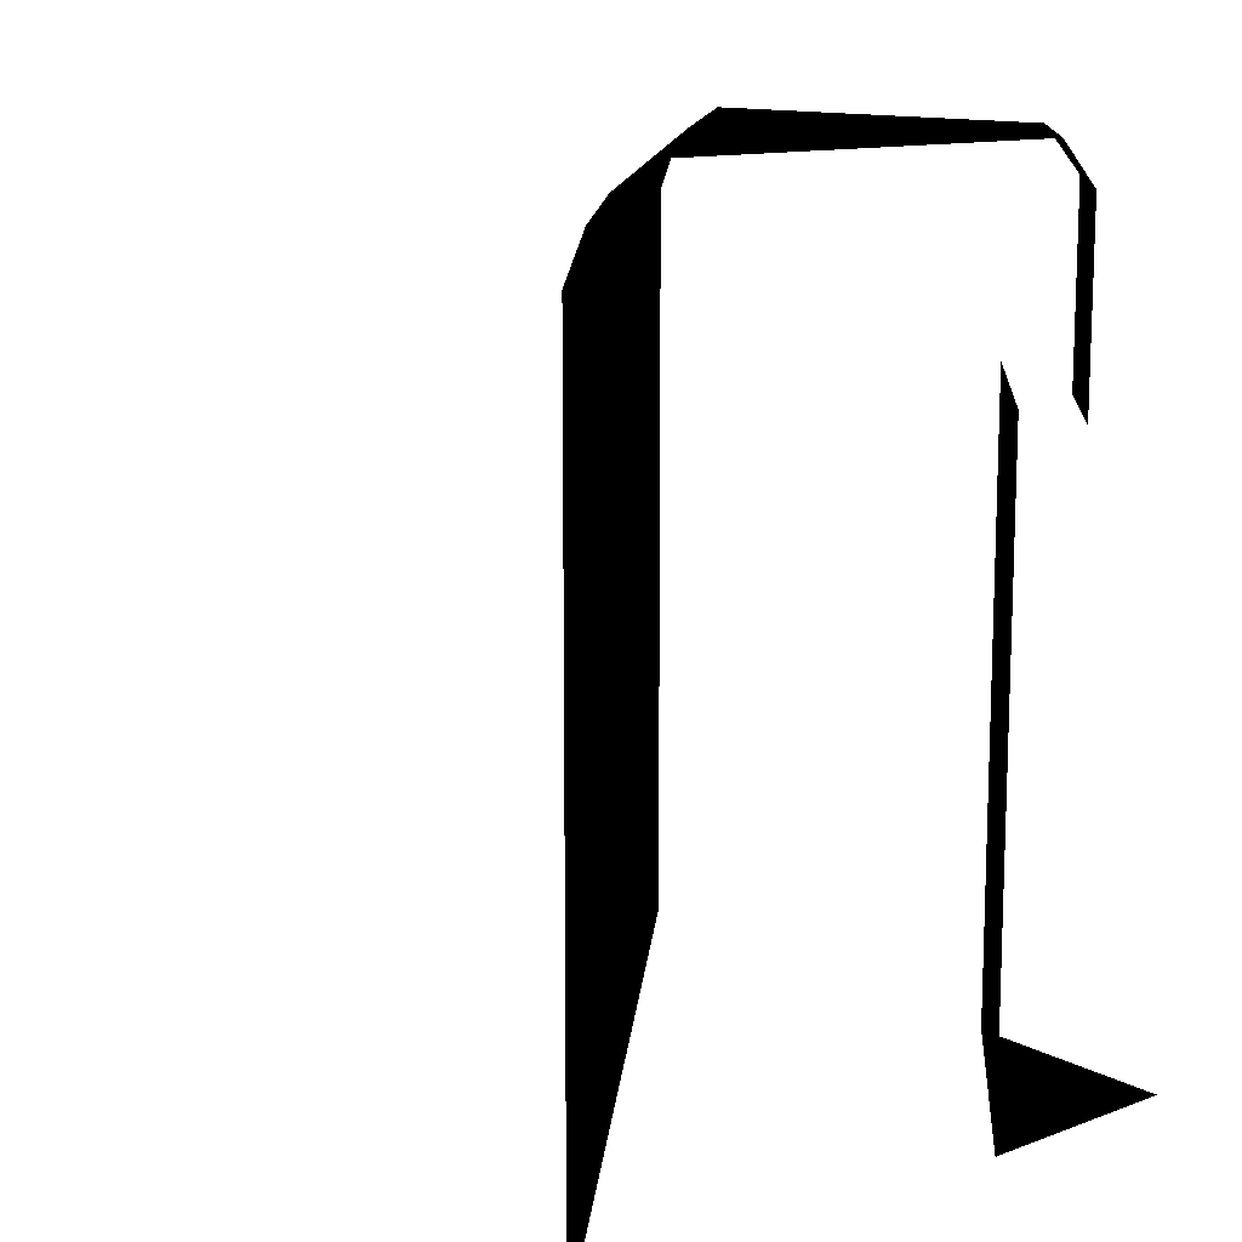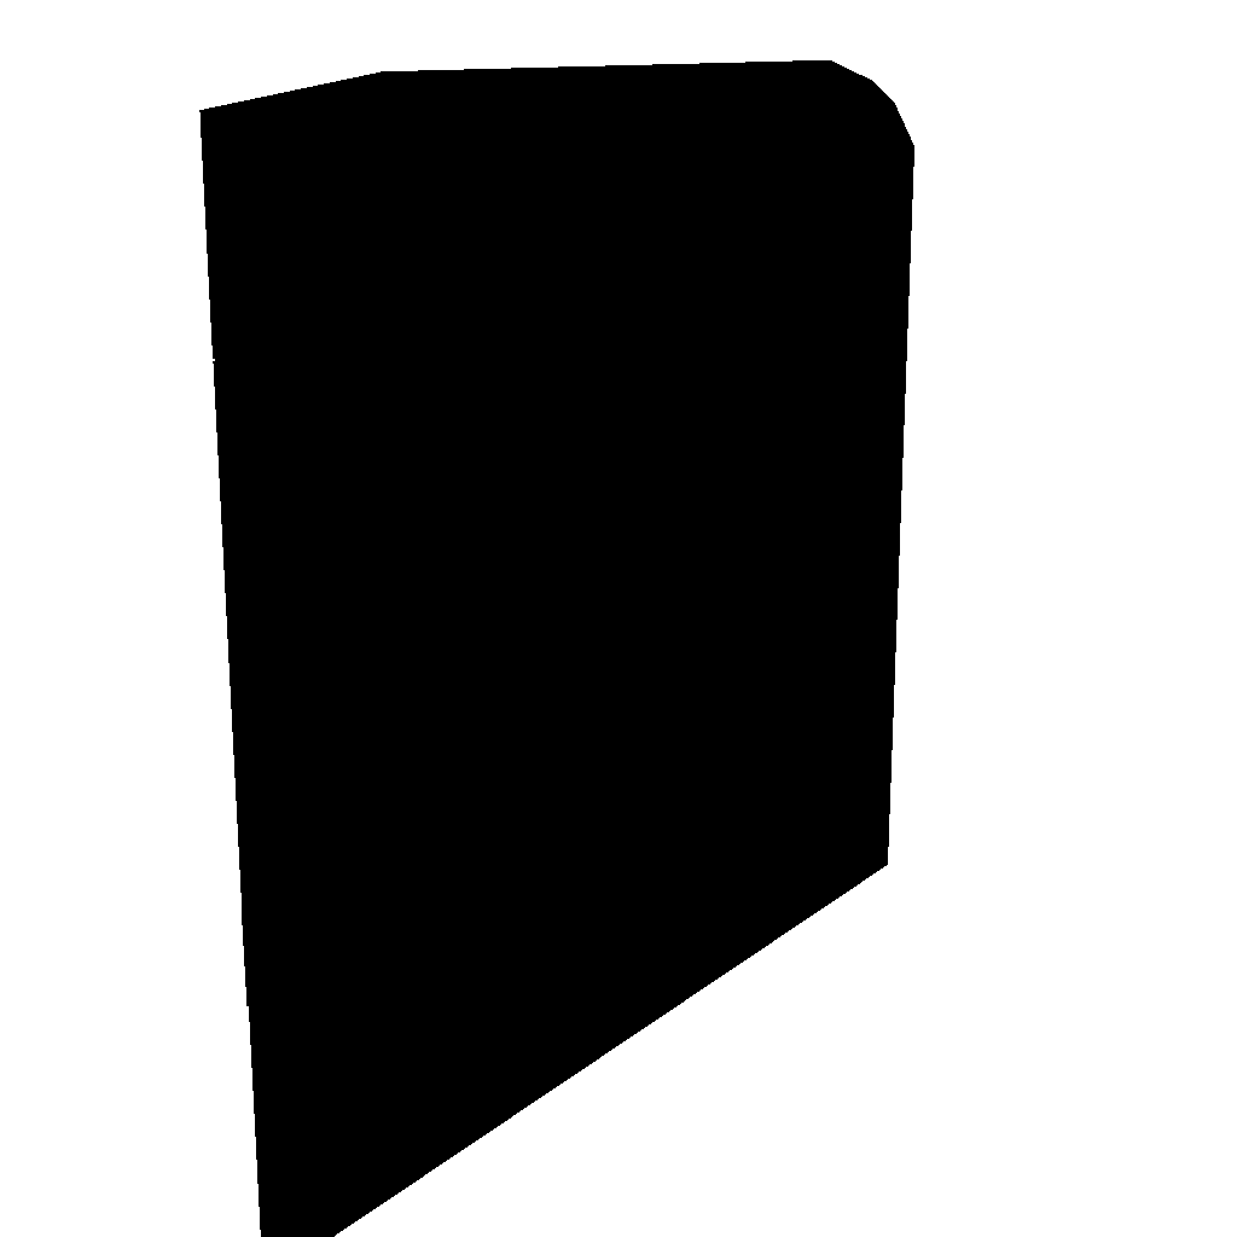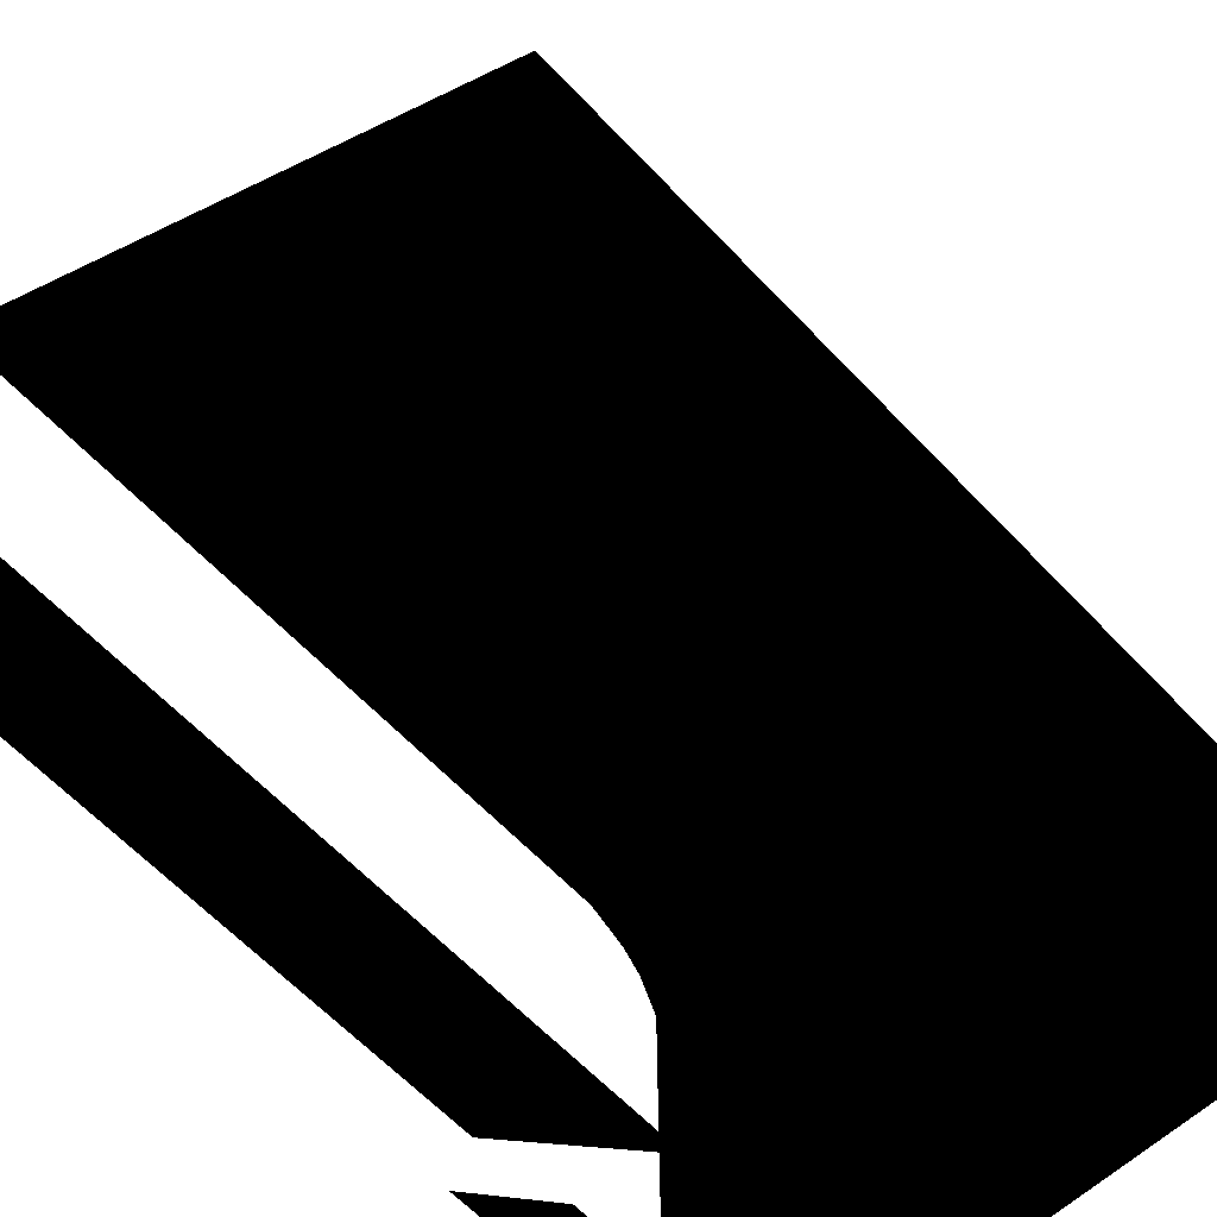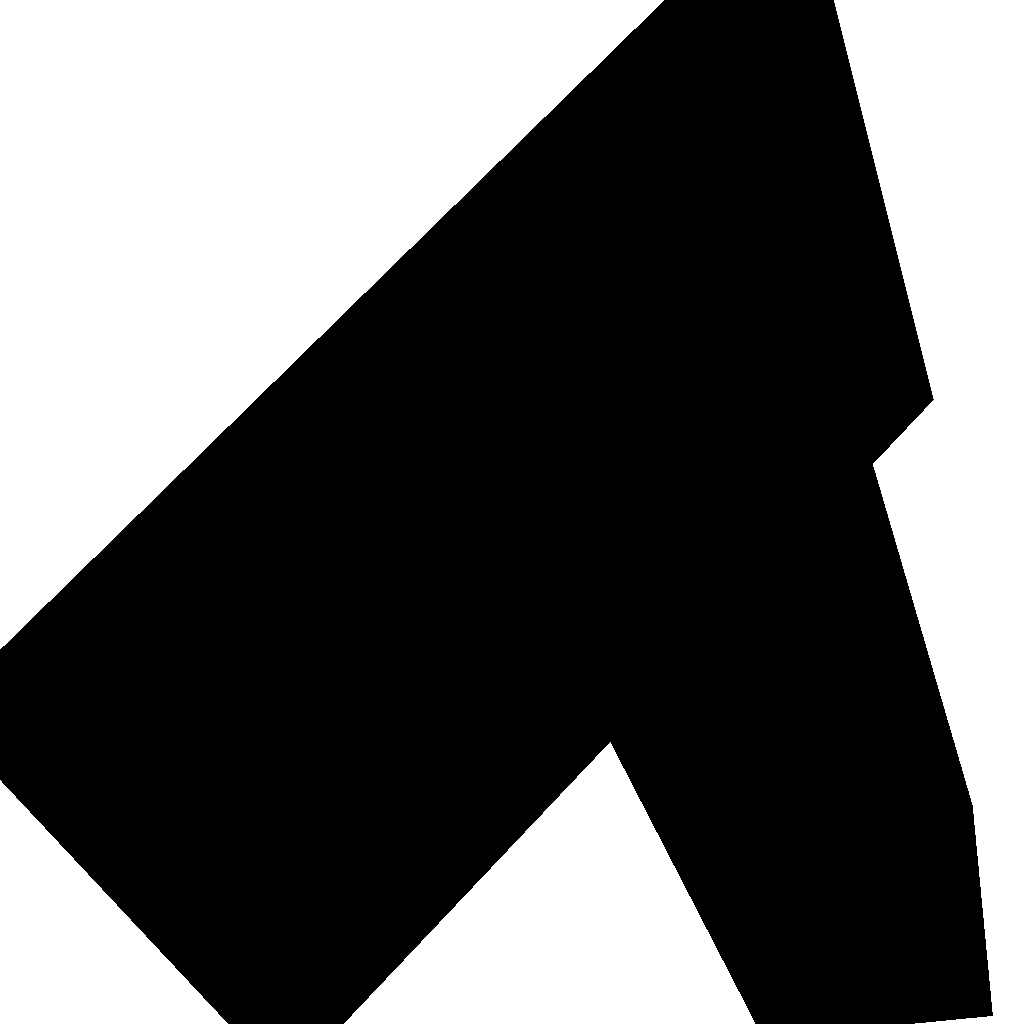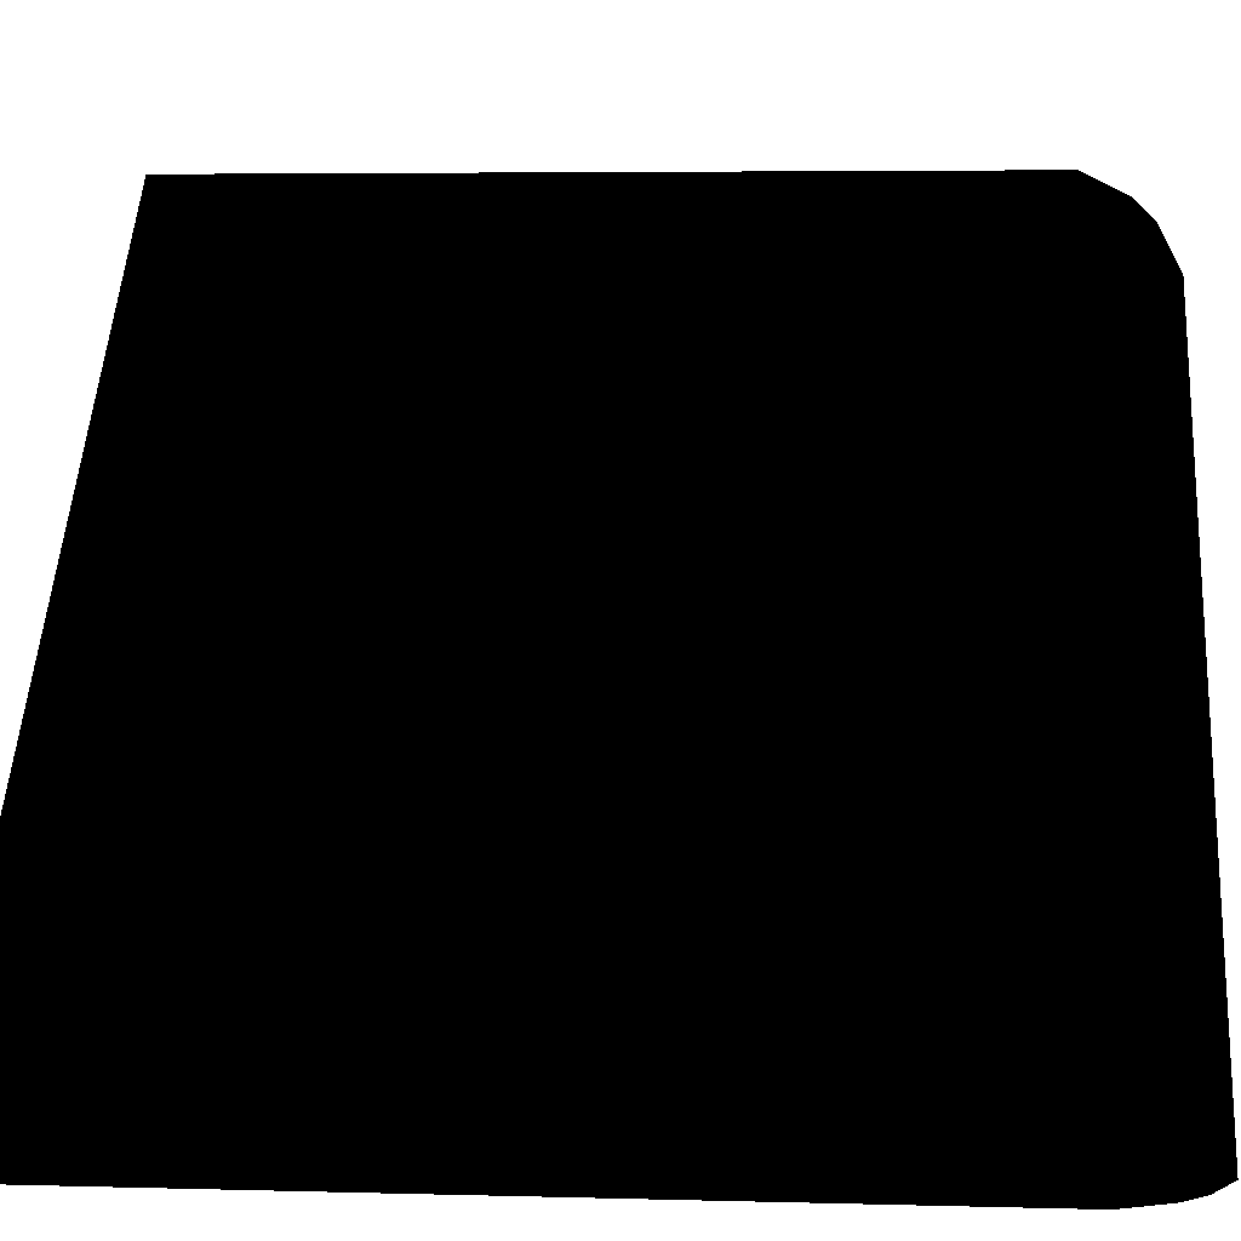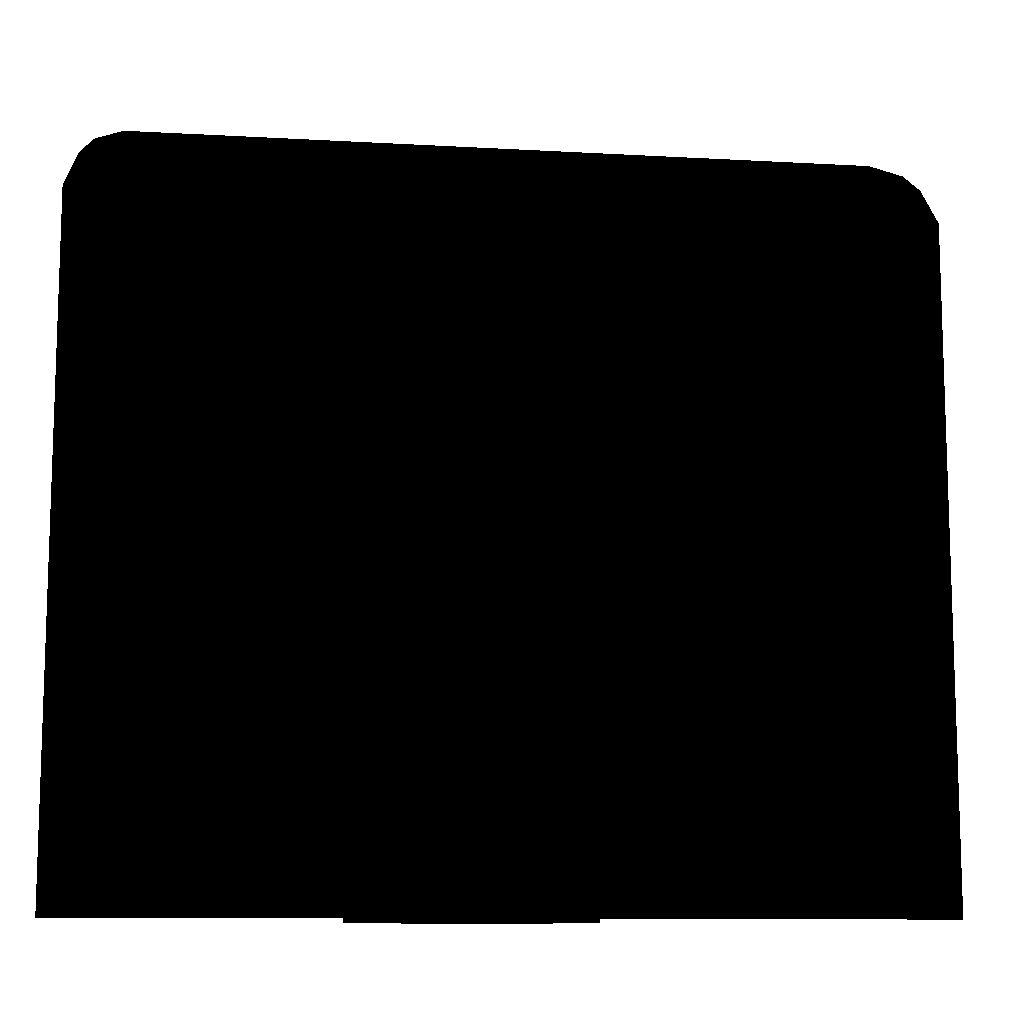
<metadata>
{"format":"obj","ext":"obj","renderer":"f3d","projection":"perspective","resolution":1024,"background":"white","views":[{"elev":12.7,"azim":139.8,"up":"+Y"},{"elev":20.7,"azim":-8.6,"up":"+Y"},{"elev":-62.1,"azim":43.1,"up":"+Z"},{"elev":-32.1,"azim":-165.0,"up":"+Z"},{"elev":4.6,"azim":95.2,"up":"+Z"},{"elev":-10.7,"azim":37.0,"up":"+Y"}]}
</metadata>
<code>
o 3317
v -54 24 -64
v -54 21 -64
v -64 21 -54
v -64 24 -54
v -54 27 -64
v -64 27 -54
v -54 30 -64
v -64 30 -54
v -58 38 -64
v -58 29 -64
v -64 29 -58
v -64 38 -58
v -64 40 -56
v -56 40 -64
v -36 40 -64
v -64 40 -36
v -64 39 -34
v -34 39 -64
v -64 38 -33
v -33 38 -64
v -64 36 -32
v -32 36 -64
v -32 0 -64
v -64 0 -32
v -54 0 -64
v -64 0 -54
v -64 0 -64
f 1 2 3
f 1 3 4
f 1 4 5
f 5 4 6
f 5 6 7
f 7 6 8
f 9 10 11
f 9 11 12
f 9 12 13
f 9 13 14
f 14 13 15
f 15 13 16
f 15 16 17
f 15 17 18
f 18 17 19
f 18 19 20
f 20 19 21
f 20 21 22
f 22 21 23
f 23 21 24
f 13 15 15
f 2 25 26
f 2 26 3
f 27 26 25
f 27 25 27

</code>
